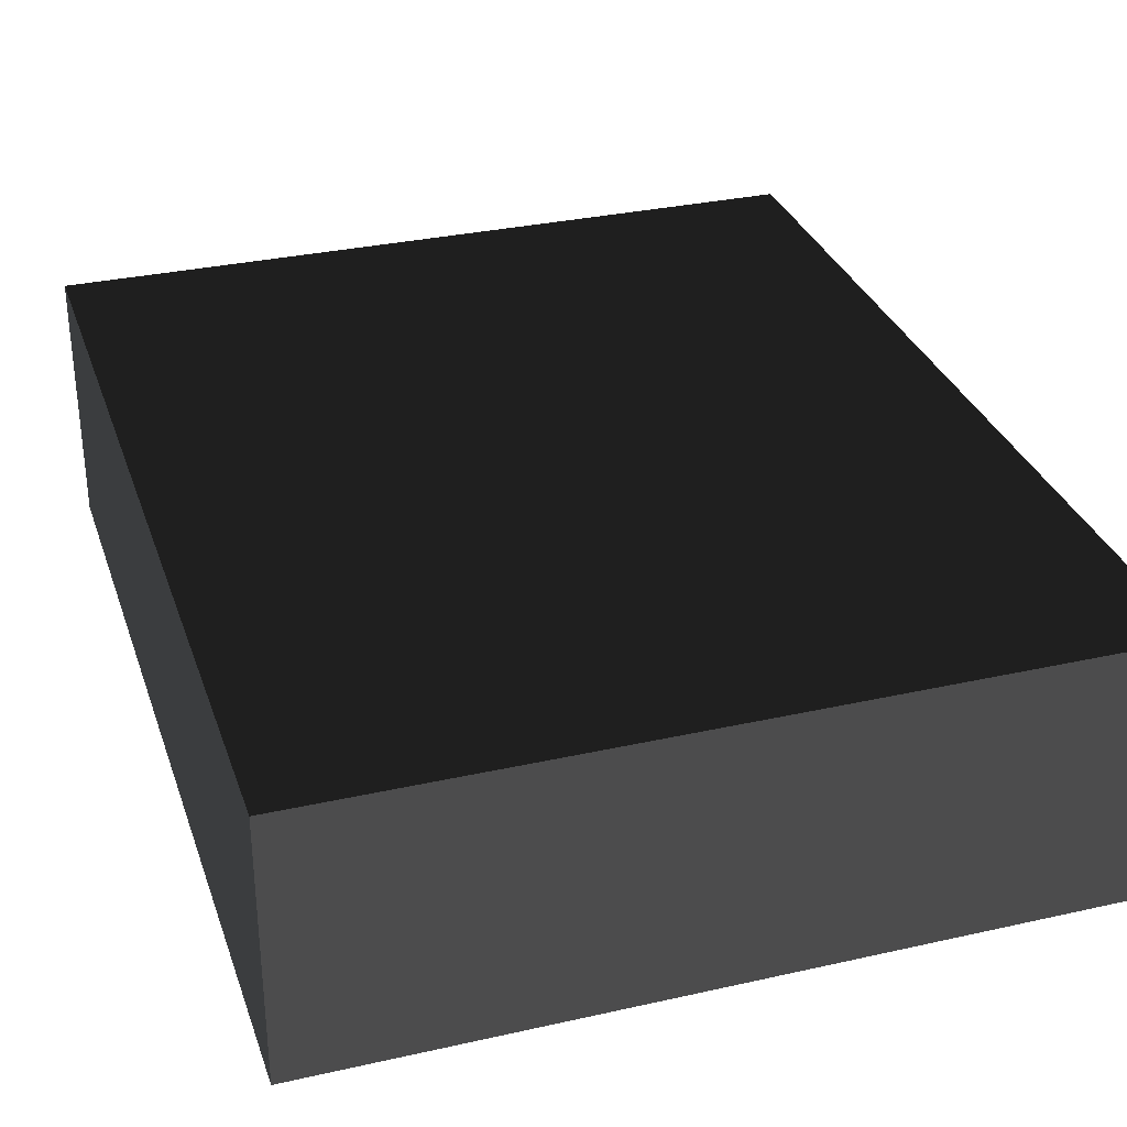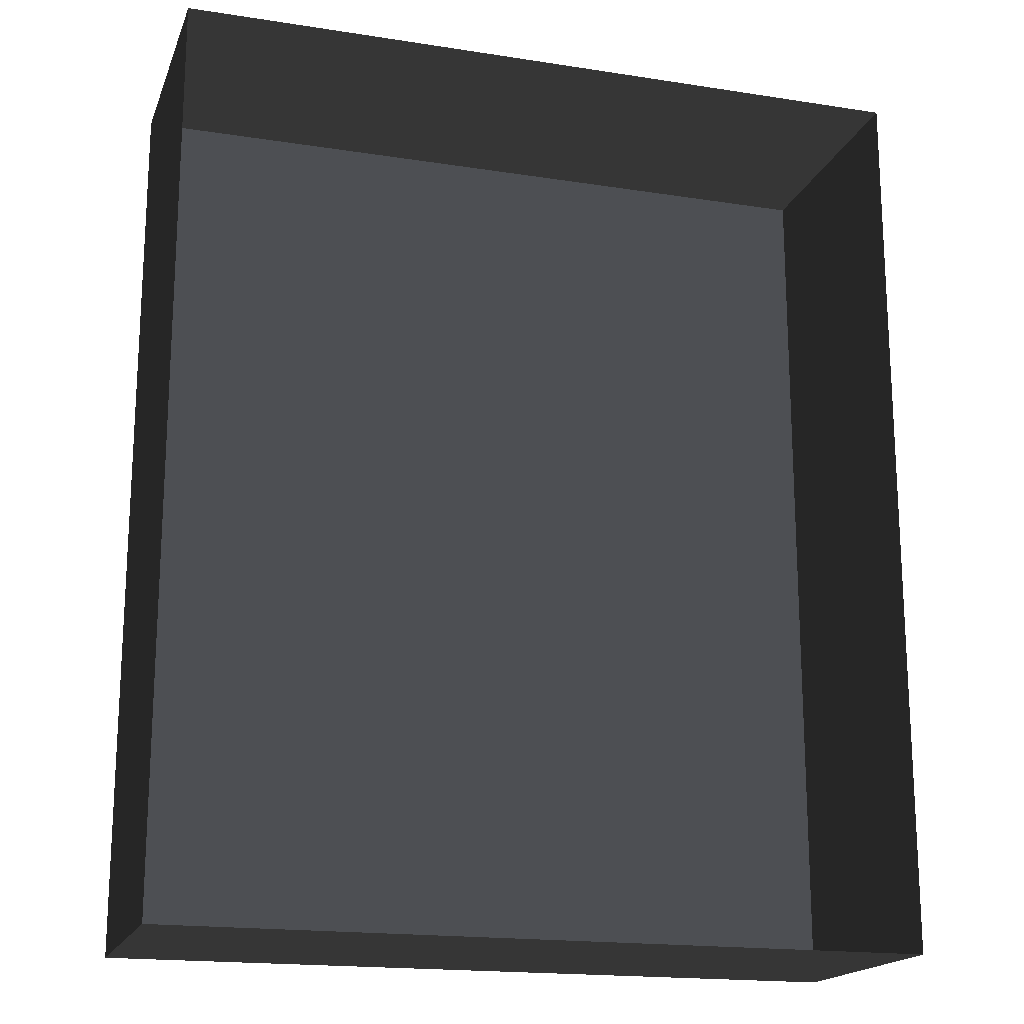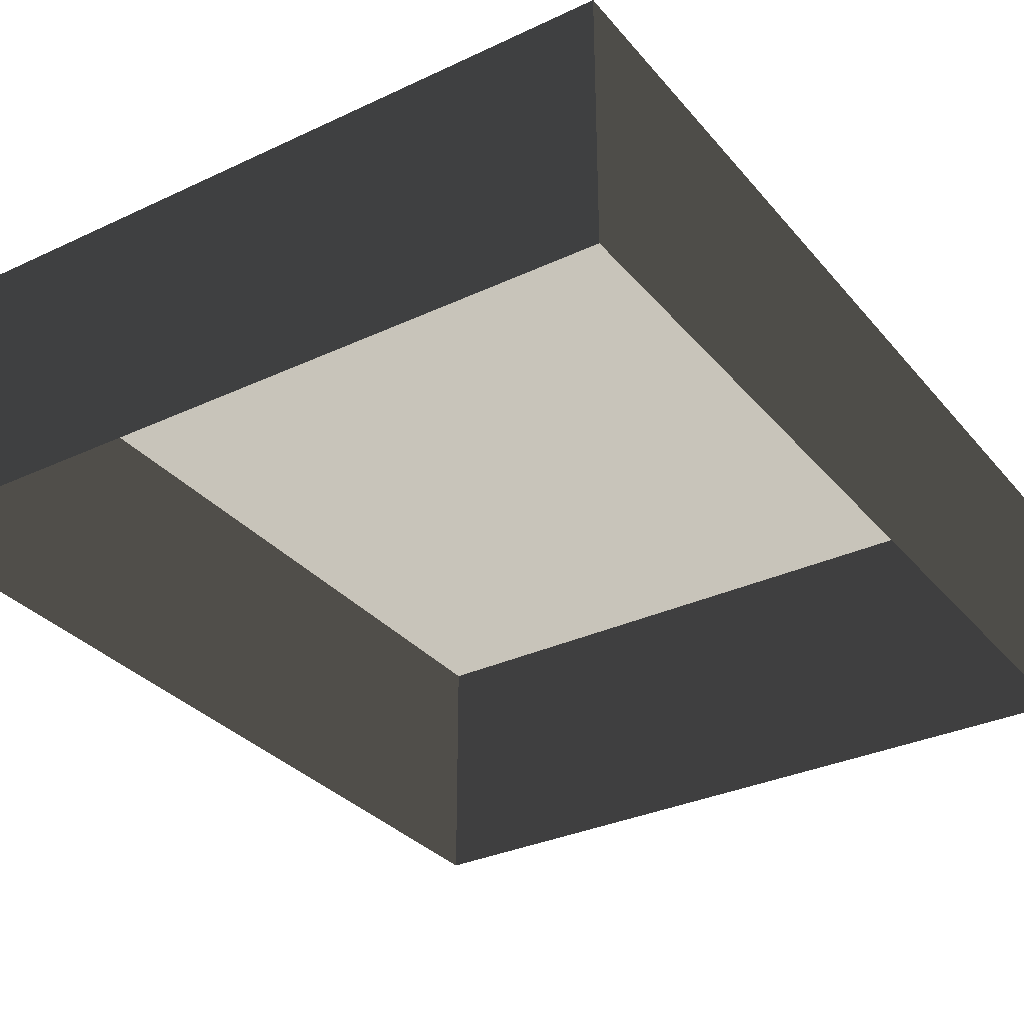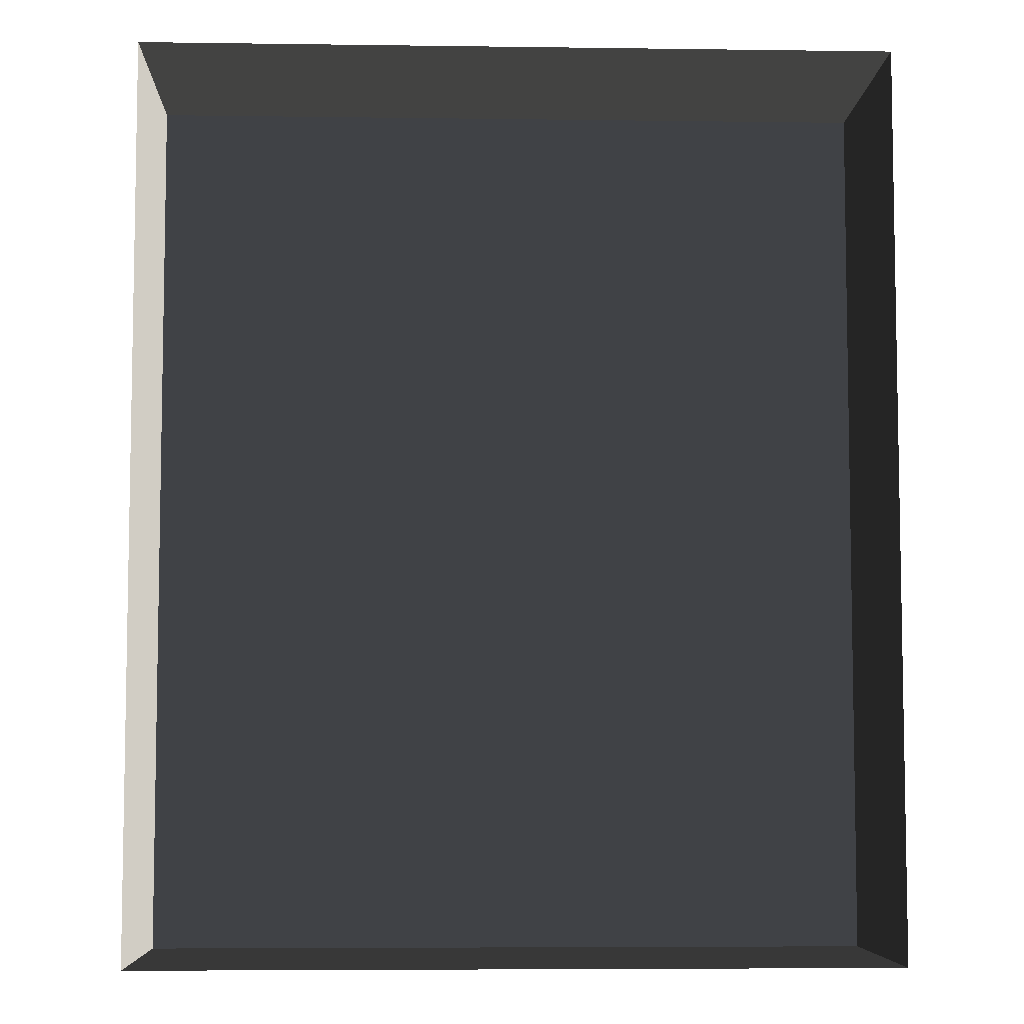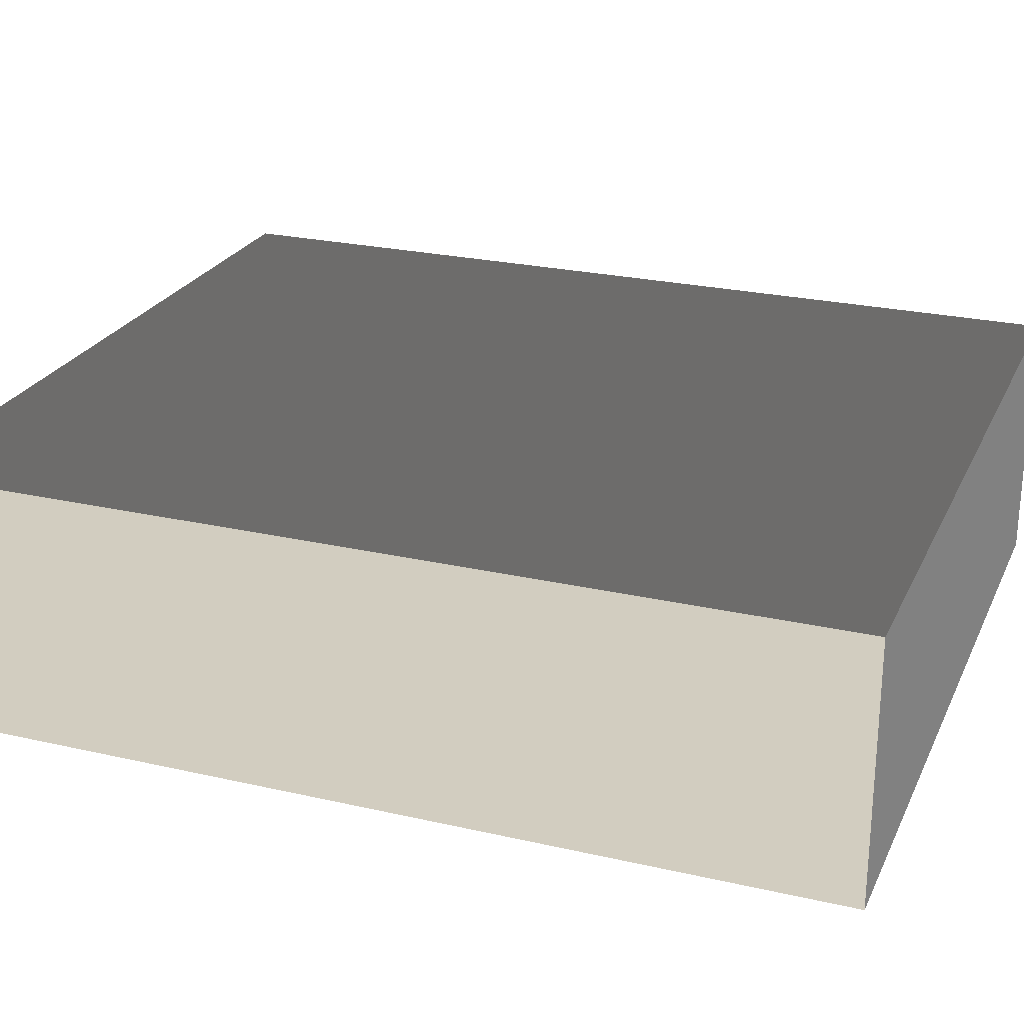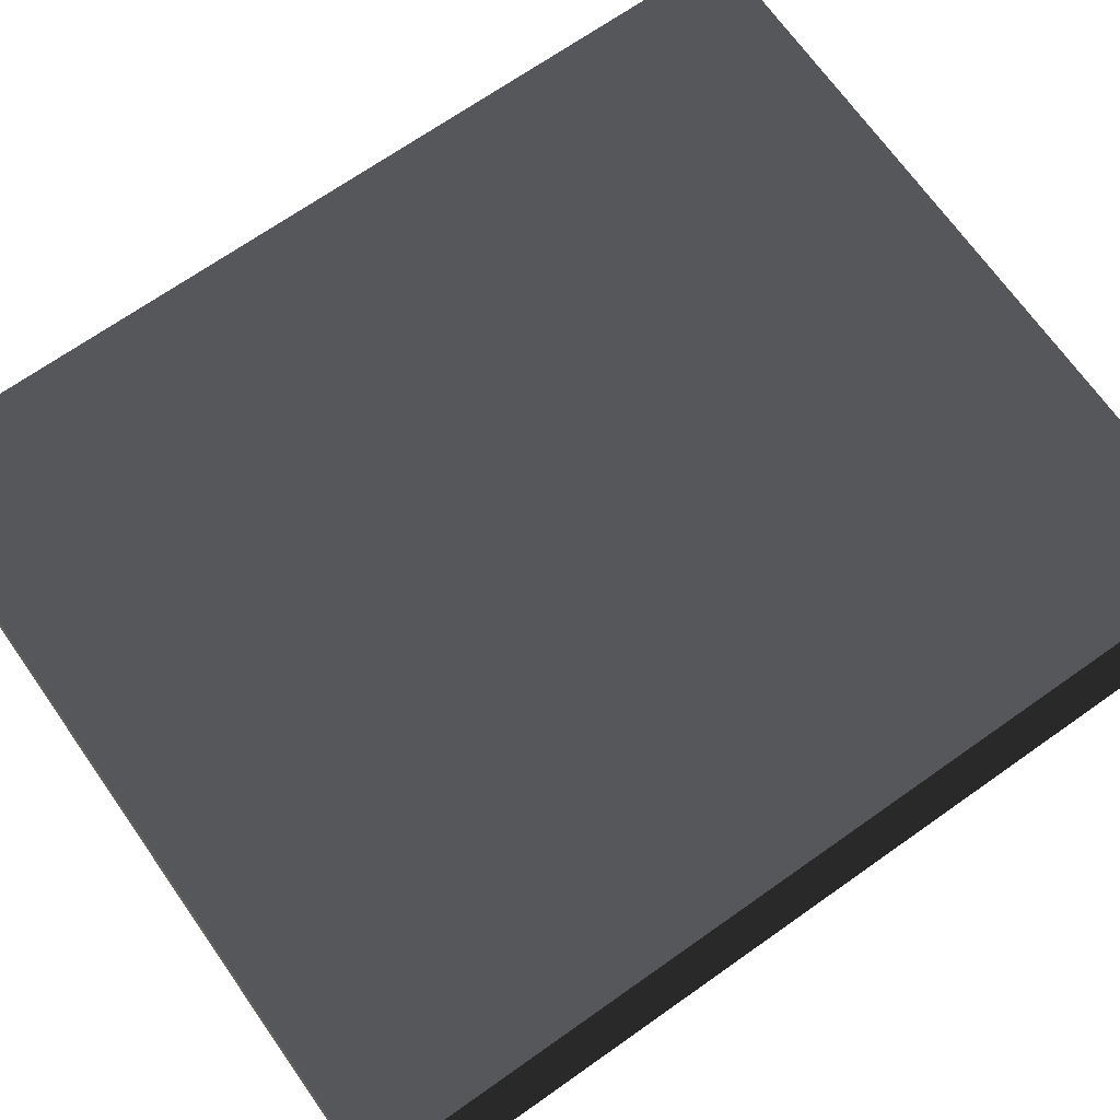
<metadata>
{"format":"obj","ext":"obj","renderer":"f3d","projection":"perspective","resolution":1024,"background":"white","views":[{"elev":31.7,"azim":-17.6,"up":"+Z"},{"elev":-18.0,"azim":163.1,"up":"+Y"},{"elev":-32.3,"azim":33.2,"up":"+Z"},{"elev":-6.3,"azim":177.7,"up":"+Y"},{"elev":24.7,"azim":110.6,"up":"+Z"},{"elev":69.5,"azim":-125.2,"up":"+Z"}]}
</metadata>
<code>
v 0.04195 0.04993 -6.267e-07
v 0.04195 -0.05042 -6.148e-07
v 0.04195 -0.05042 0.02823
v 0.04195 0.04993 0.02823
v 0.04195 0.04993 -6.267e-07
v 0.04195 0.04993 0.02823
v -0.04135 0.04993 0.02823
v -0.04135 0.04993 -6.267e-07
v -0.04135 -0.05042 -6.148e-07
v -0.04135 0.04993 -6.267e-07
v -0.04135 0.04993 0.02823
v -0.04135 -0.05042 0.02823
v -0.04135 -0.05042 -6.148e-07
v -0.04135 -0.05042 0.02823
v 0.04195 -0.05042 0.02823
v 0.04195 -0.05042 -6.148e-07
v 0.04195 -0.05042 0.02823
v -0.04135 -0.05042 0.02823
v -0.04135 0.04993 0.02823
v 0.04195 0.04993 0.02823
g Tree_Base_23416_20
f 1 3 2
f 1 4 3
f 5 7 6
f 5 8 7
f 9 11 10
f 9 12 11
f 13 15 14
f 13 16 15
f 17 19 18
f 17 20 19

</code>
